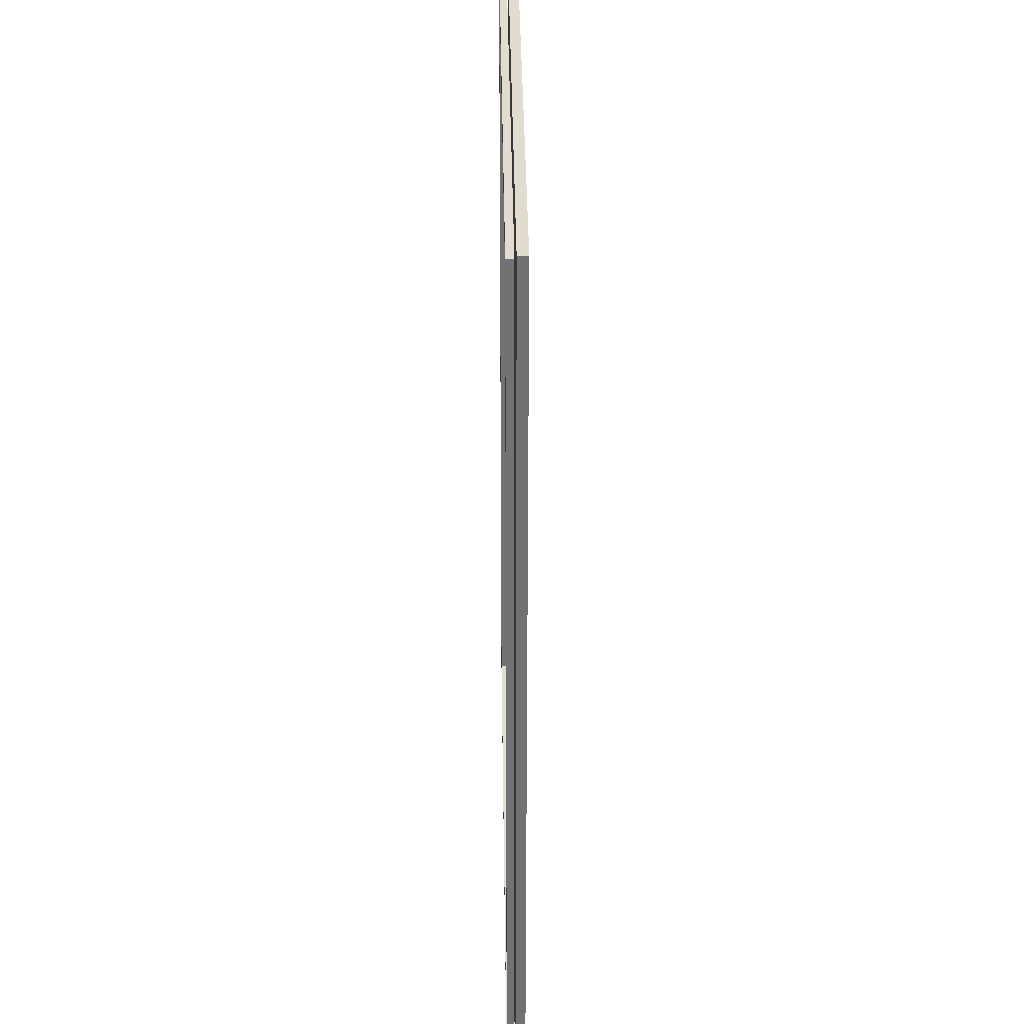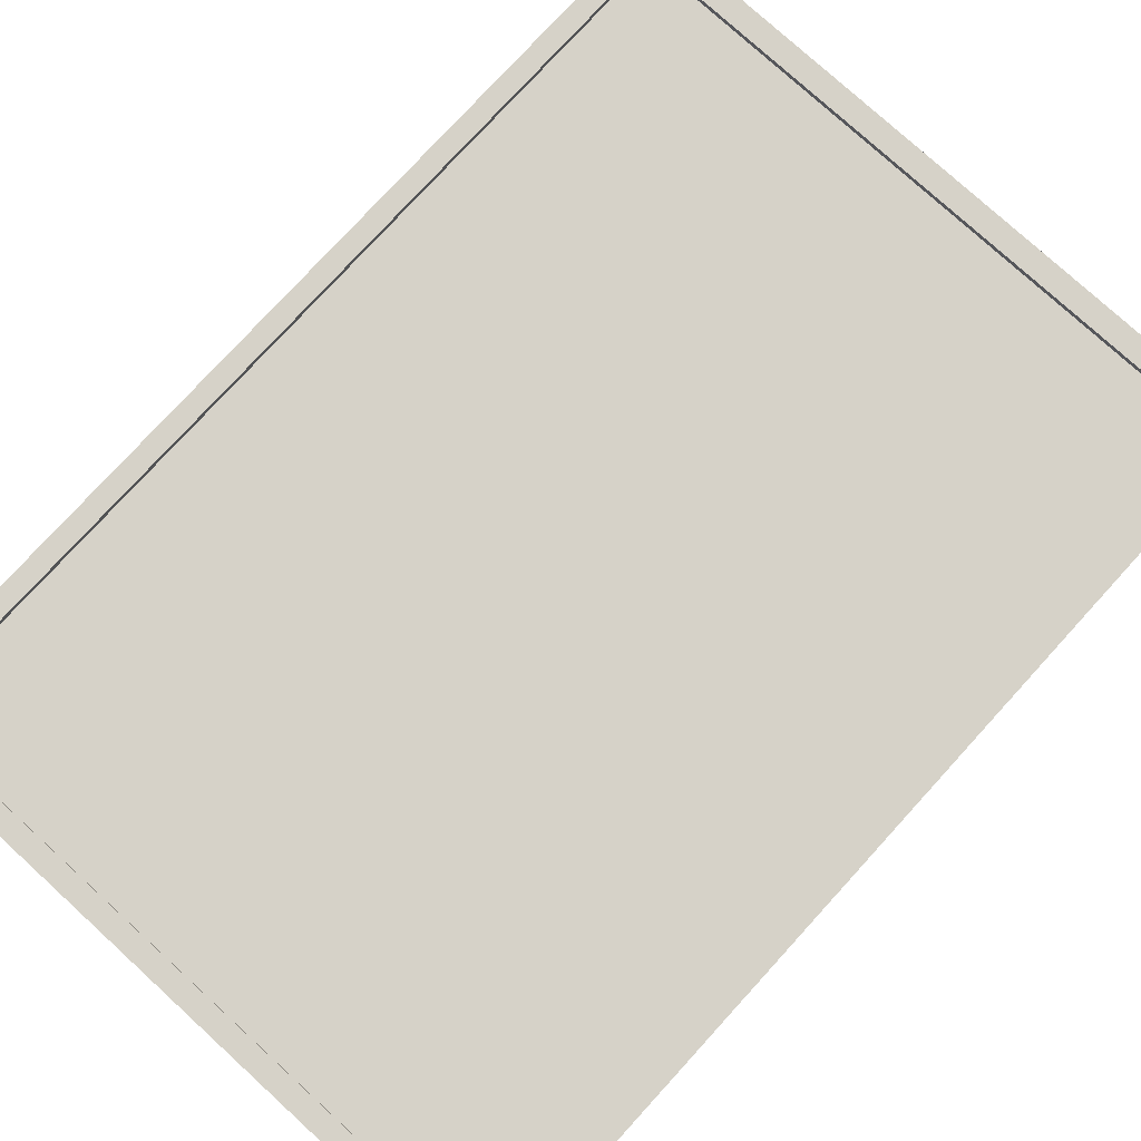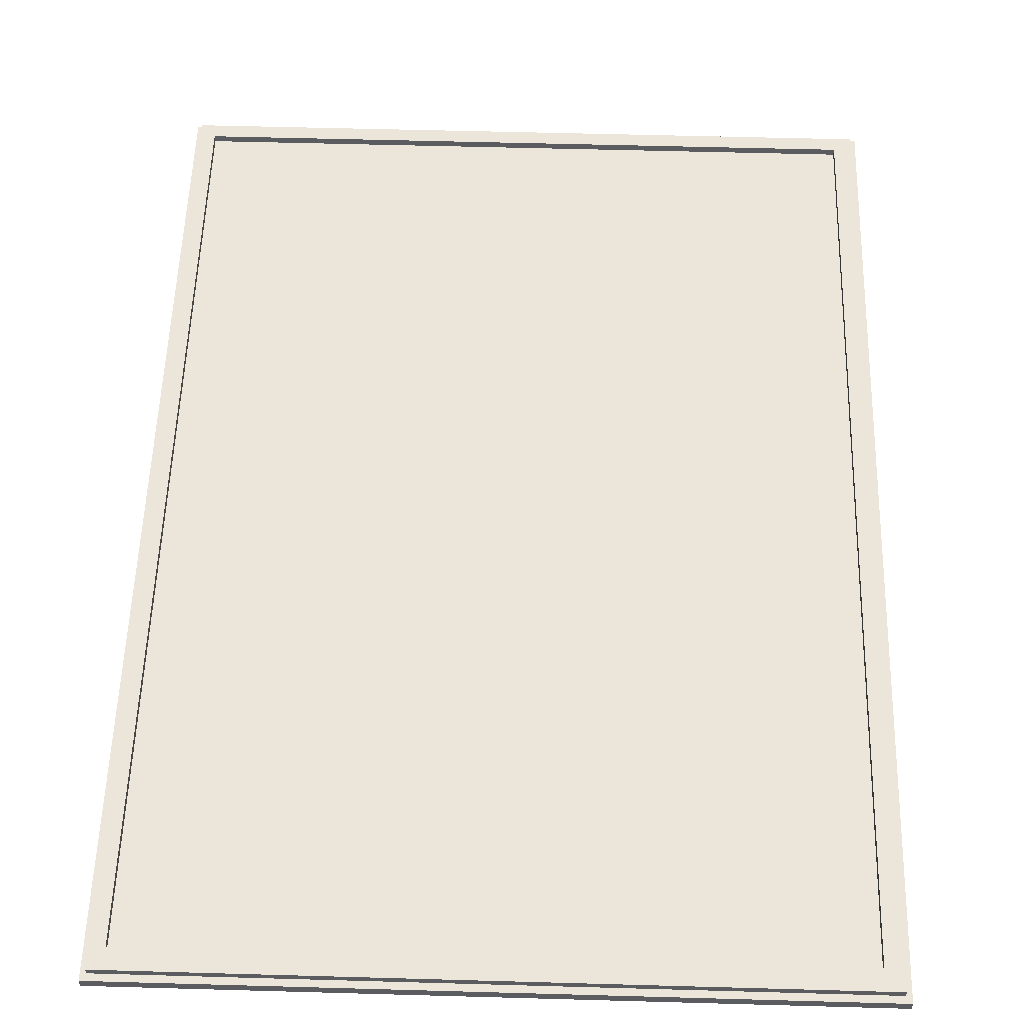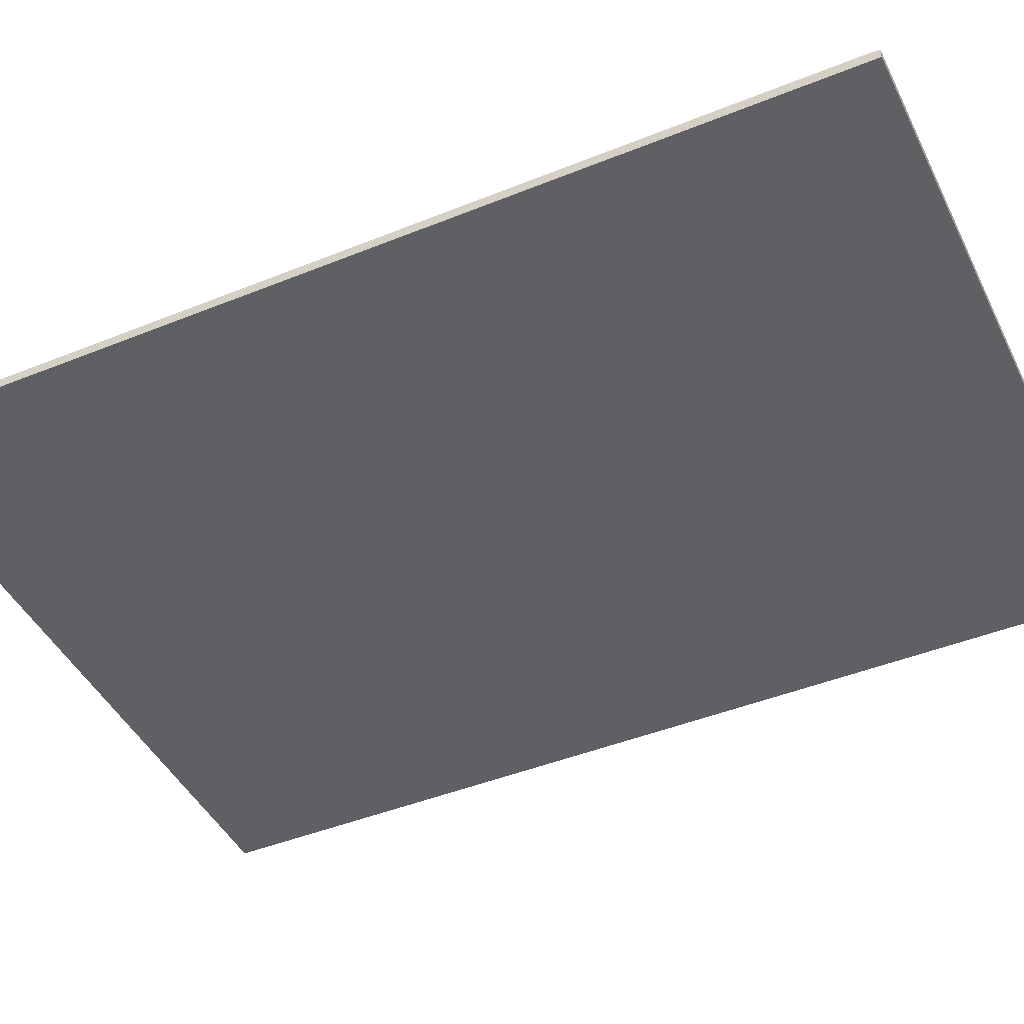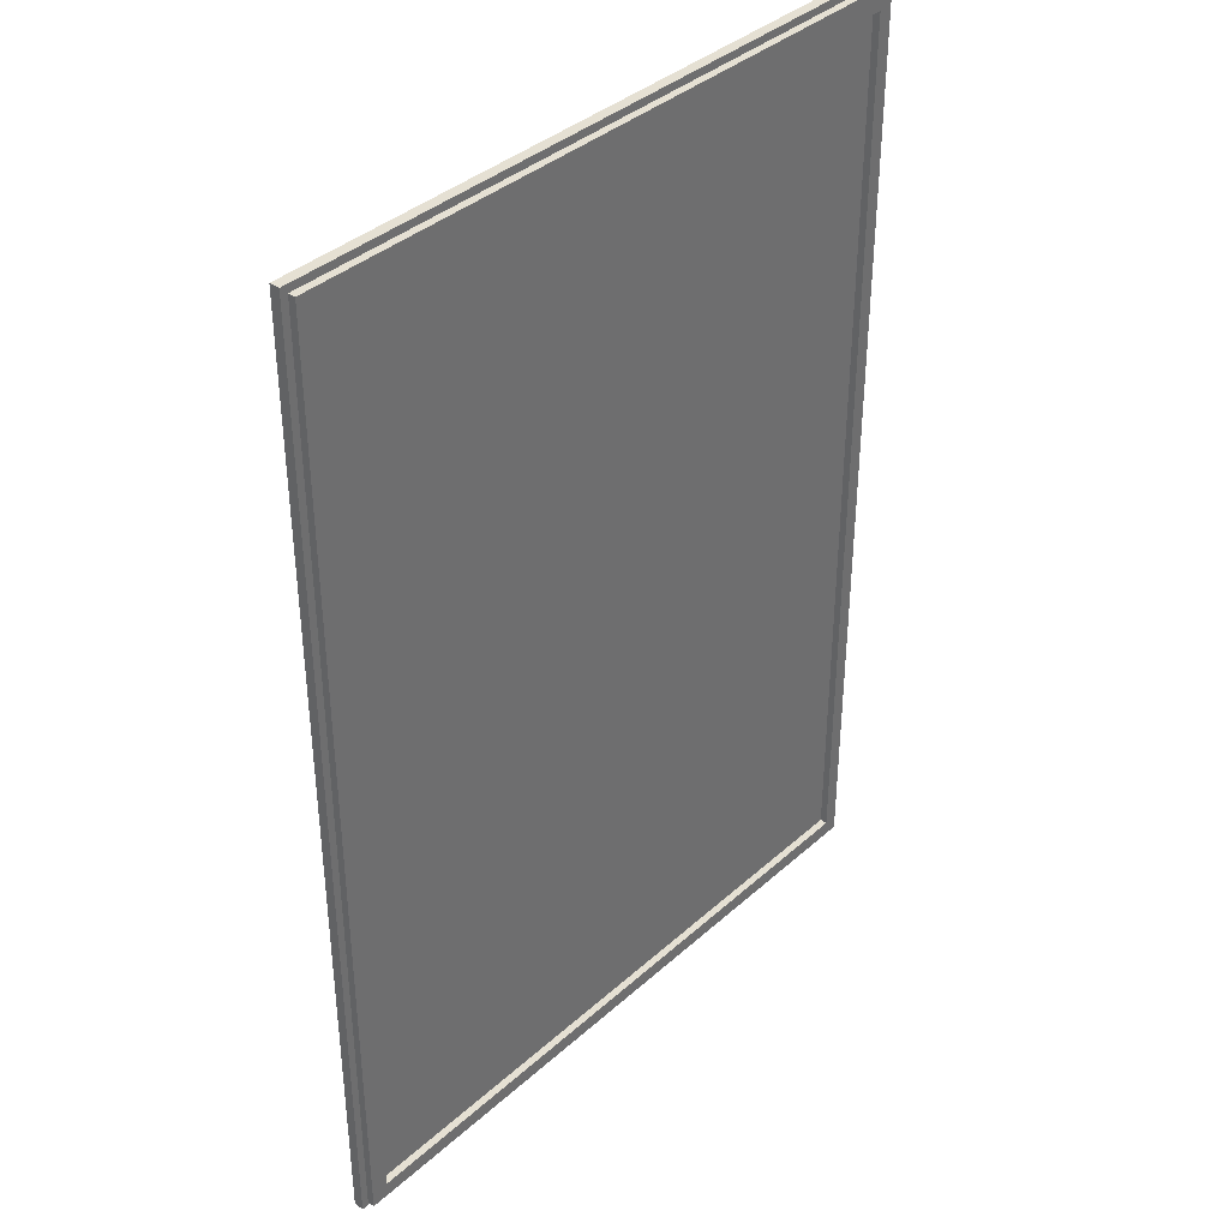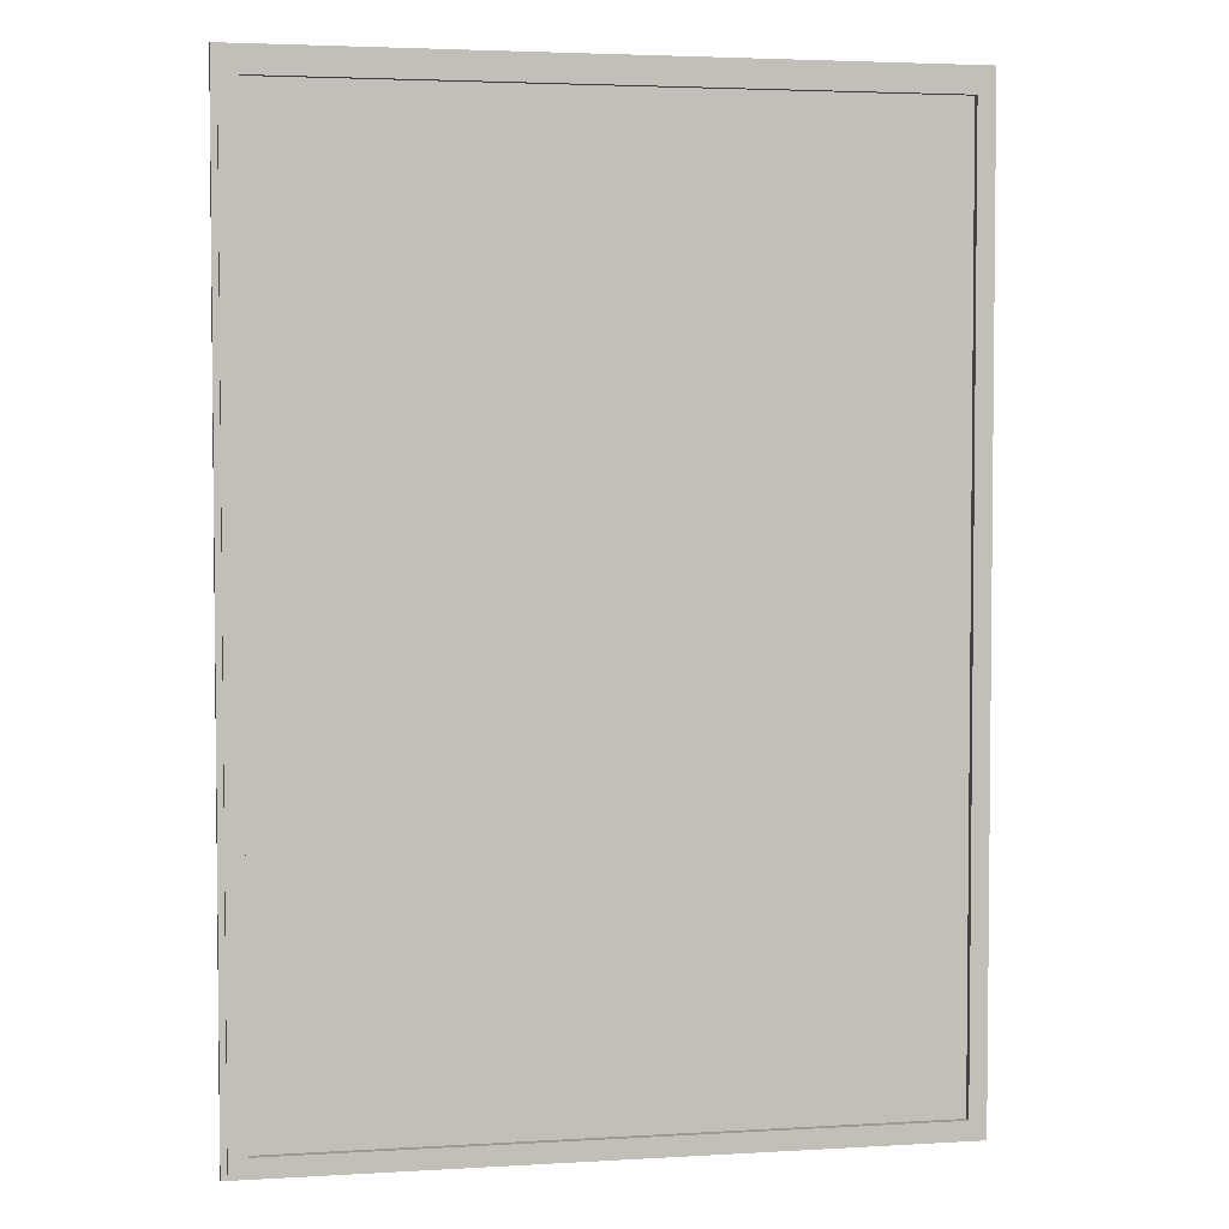
<metadata>
{"format":"obj","ext":"obj","renderer":"f3d","projection":"perspective","resolution":1024,"background":"white","views":[{"elev":34.5,"azim":89.3,"up":"+Y"},{"elev":77.5,"azim":42.4,"up":"+Z"},{"elev":55.3,"azim":-178.3,"up":"+Z"},{"elev":-44.7,"azim":115.2,"up":"+Z"},{"elev":37.9,"azim":-48.4,"up":"+Y"},{"elev":3.6,"azim":-11.2,"up":"+Y"}]}
</metadata>
<code>
g Cube
v -144.6 -202.6 -0.6817
v -144.6 202.6 -0.6817
v 144.6 -202.6 -0.6817
v 144.6 202.6 -0.6817
v 144.6 -202.6 -4.889
v 144.6 202.6 -4.889
v -144.6 -202.6 -4.889
v -144.6 202.6 -4.889
f 3 4 2 1
f 5 6 4 3
f 7 8 6 5
f 1 2 8 7
f 4 6 8 2
f 5 3 1 7
g Plane
v -142.1 -200 0
v 142.1 -200 0
v -142.1 200 0
v 142.1 200 0
v -142.1 191.2 0
v 142.1 191.2 0
v -142.1 -193.6 0
v 142.1 -193.6 0
v -134.8 -193.6 0
v -134.8 -200 0
v -134.8 200 0
v -134.8 191.2 0
v 136.1 -200 0
v 136.1 200 0
v 136.1 191.2 0
v 136.1 -193.6 0
v -142.1 -200 3.075
v 142.1 -200 3.075
v -142.1 200 3.075
v 142.1 200 3.075
v -142.1 191.2 3.075
v 142.1 191.2 3.075
v -142.1 -193.6 3.075
v 142.1 -193.6 3.075
v -134.8 -193.6 3.075
v -134.8 -200 3.075
v -134.8 200 3.075
v -134.8 191.2 3.075
v 136.1 -200 3.075
v 136.1 200 3.075
v 136.1 191.2 3.075
v 136.1 -193.6 3.075
f 23 20 17 24
f 36 35 27 29
f 40 37 26 32
f 38 35 36 39
f 33 36 29 31
f 33 31 25 34
f 40 32 30 39
f 40 33 34 37
f 39 30 28 38
f 11 27 35 19
f 13 29 27 11
f 10 26 37 21
f 16 32 26 10
f 19 35 38 22
f 23 39 36 20
f 20 36 33 17
f 15 31 29 13
f 9 25 31 15
f 18 34 25 9
f 24 40 39 23
f 14 30 32 16
f 17 33 40 24
f 21 37 34 18
f 12 28 30 14
f 22 38 28 12

</code>
